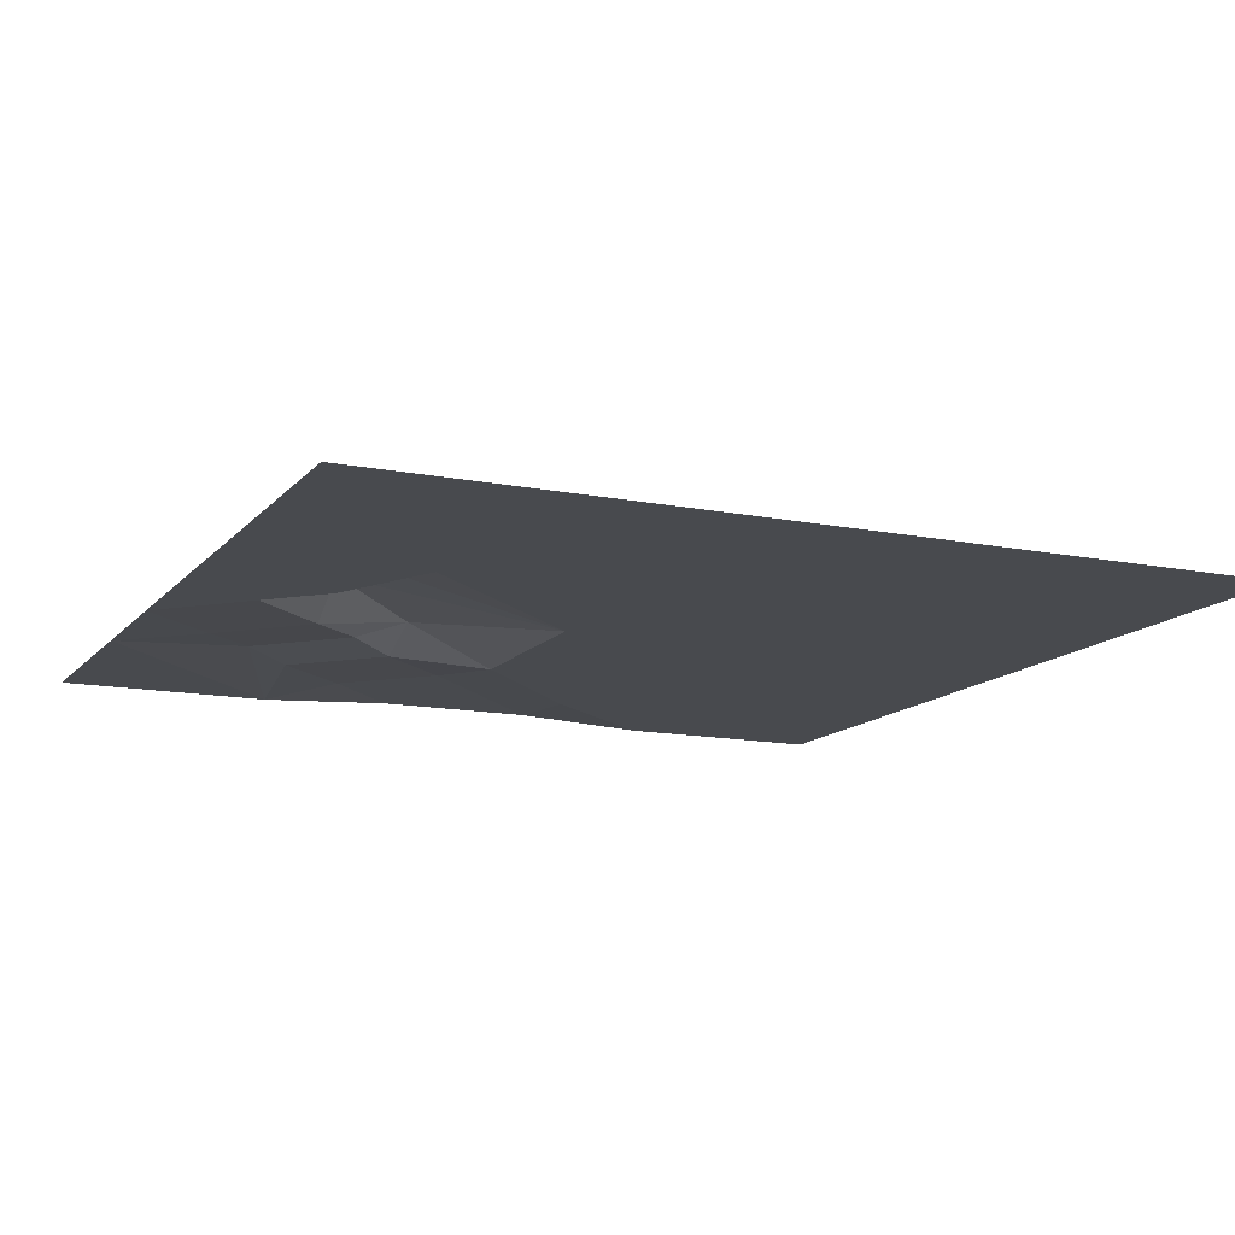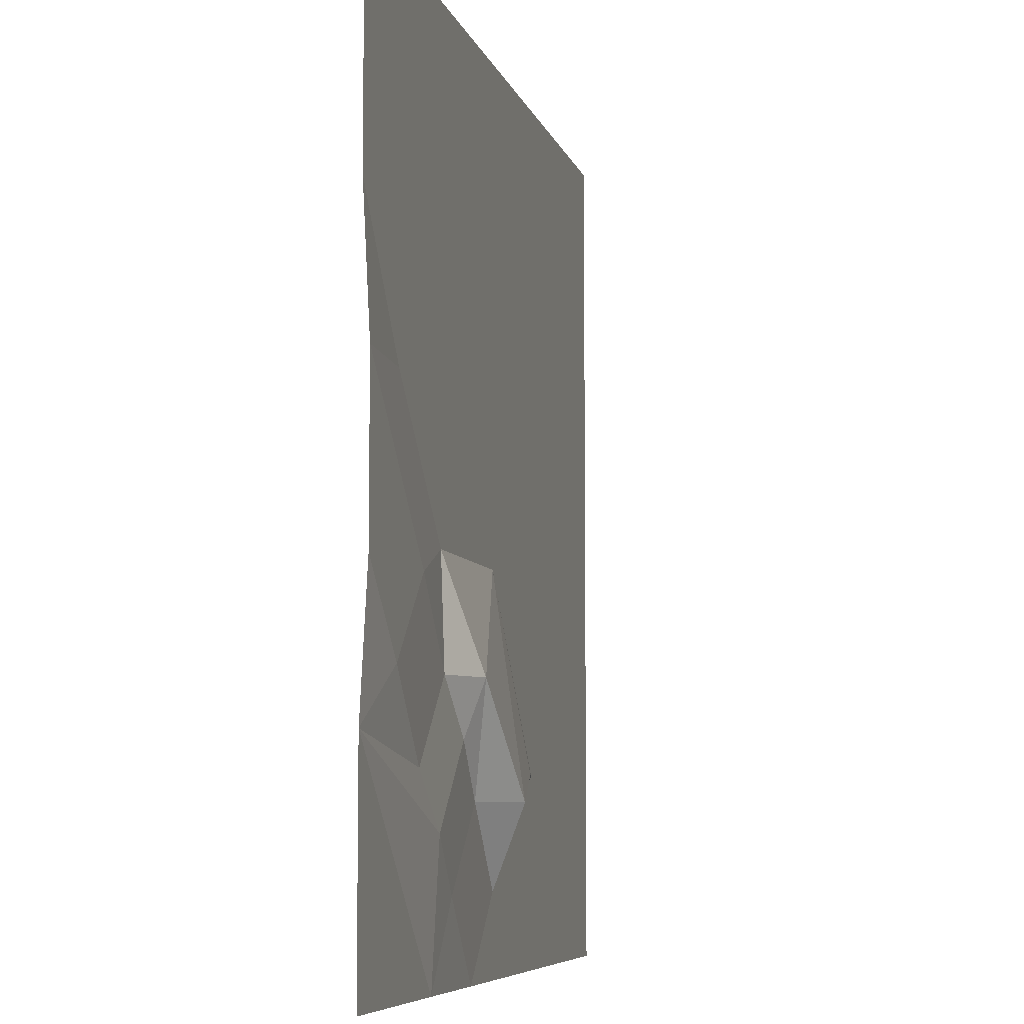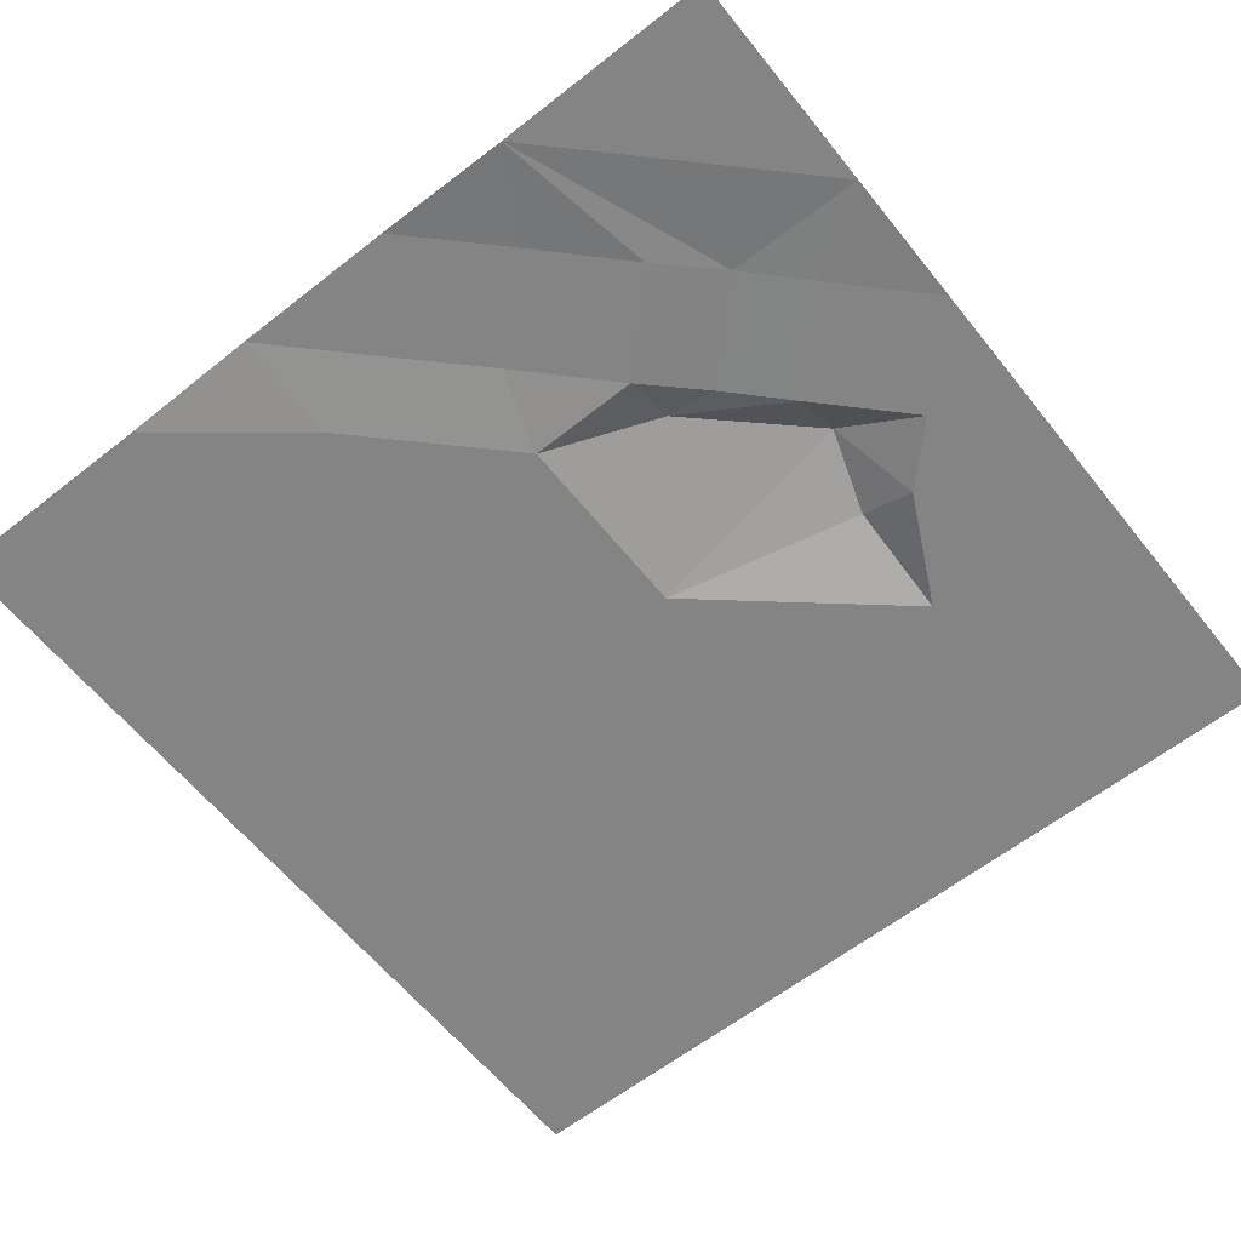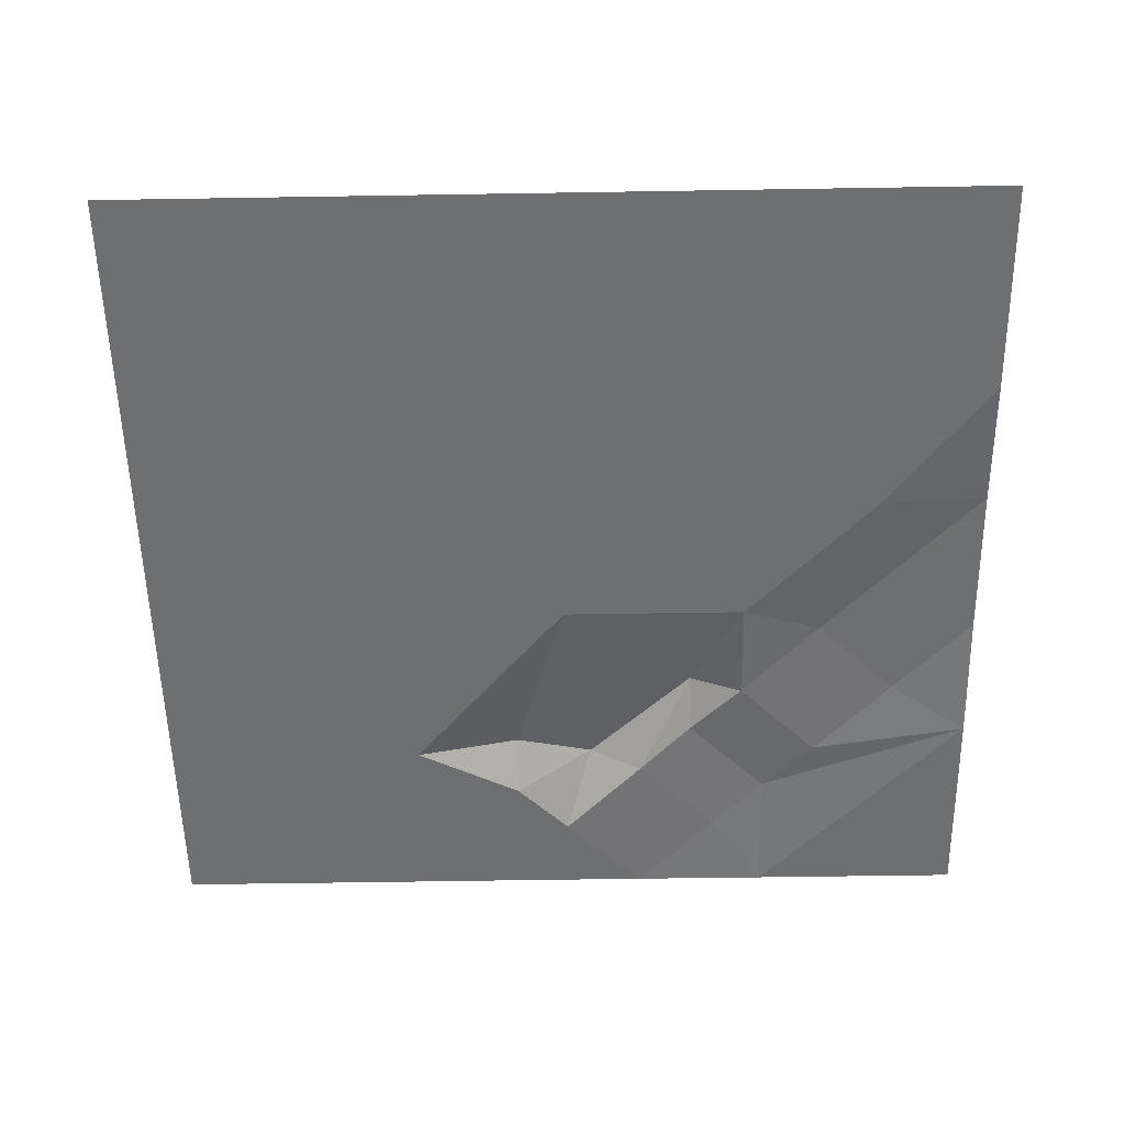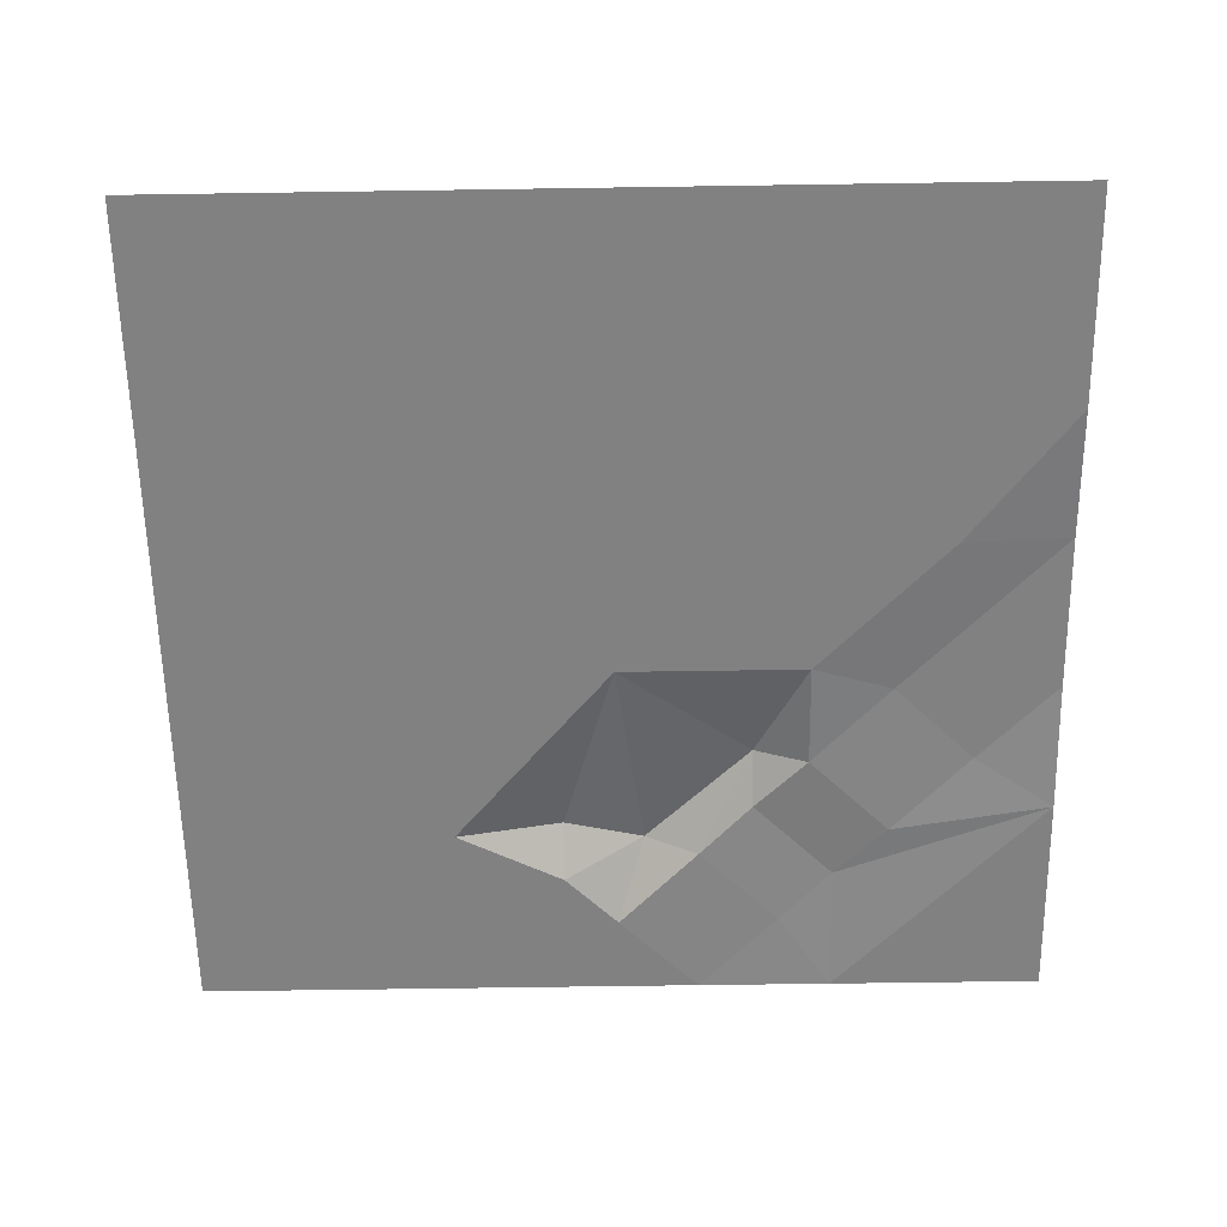
<metadata>
{"format":"obj","ext":"obj","renderer":"f3d","projection":"perspective","resolution":1024,"background":"white","views":[{"elev":-13.2,"azim":65.5,"up":"+Z"},{"elev":-6.9,"azim":-76.8,"up":"+Y"},{"elev":-61.3,"azim":-51.4,"up":"+Z"},{"elev":-54.6,"azim":-179.0,"up":"+Z"},{"elev":-60.5,"azim":-179.1,"up":"+Z"}]}
</metadata>
<code>
v -20.48 3.84 0.34
v -20.48 -3.84 0.34
v -16.64 0 0.34
v -12.8 -3.84 0.34
v -16.64 -7.68 0.34
v -8.96 -7.68 0.18
v -12.8 -11.52 0.18
v -6.4 -10.24 0.34
v -10.24 -14.08 0.34
v -3.84 -12.8 0.18
v -7.68 -16.64 0.18
v 0 -16.64 0.02
v -3.84 -20.48 0.02
v 3.84 -20.48 0.02
v -10.24 -20.48 0.01
v -20.48 -10.24 0.01
v -20.48 -20.48 0.01
v -20.48 10.24 0.01
v -15.36 3.84 0.01
v -8.96 -2.56 0.01
v -6.4 -7.68 1.29
v -1.28 -12.8 1.77
v 2.56 -14.08 0.01
v 2.56 -11.52 1.13
v 7.68 -11.52 0.01
v 0 -2.56 0.01
v 10.24 -20.48 0.01
v 20.48 -20.48 0.01
v 20.48 -10.24 0.01
v 20.48 0 0.01
v 10.24 0 0.01
v 10.24 10.24 0.01
v -7.68 5.12 0.01
v 0 10.24 0.01
v -15.36 11.52 0.01
v -11.52 15.36 0.01
v -10.24 20.48 0.01
v 0 20.48 0.01
v -20.48 20.48 0.01
v 10.24 20.48 0.01
v 20.48 10.24 0.01
v 20.48 20.48 0.01
f 1 2 3
f 3 4 5
f 5 2 3
f 4 6 7
f 7 5 4
f 6 8 9
f 9 7 6
f 8 10 11
f 11 9 8
f 10 12 13
f 13 11 10
f 12 13 14
f 13 15 11
f 11 15 9
f 15 9 16
f 15 16 17
f 9 7 16
f 7 5 16
f 16 5 2
f 1 18 19
f 19 1 3
f 3 19 20
f 20 3 4
f 4 20 6
f 6 20 21
f 21 6 8
f 21 8 10
f 10 21 22
f 22 10 12
f 12 22 23
f 23 22 24
f 24 23 25
f 25 24 26
f 26 24 22
f 26 22 21
f 21 26 20
f 12 23 27
f 27 14 12
f 25 23 27
f 27 28 25
f 28 25 29
f 25 29 30
f 30 31 25
f 25 31 32
f 32 26 25
f 26 20 19
f 19 33 26
f 33 26 32
f 32 34 33
f 34 33 35
f 35 36 34
f 34 36 37
f 37 38 34
f 33 35 18
f 18 19 33
f 35 36 37
f 37 39 35
f 35 39 18
f 32 34 38
f 38 40 32
f 40 32 41
f 41 42 40
f 41 32 31
f 31 30 41

</code>
